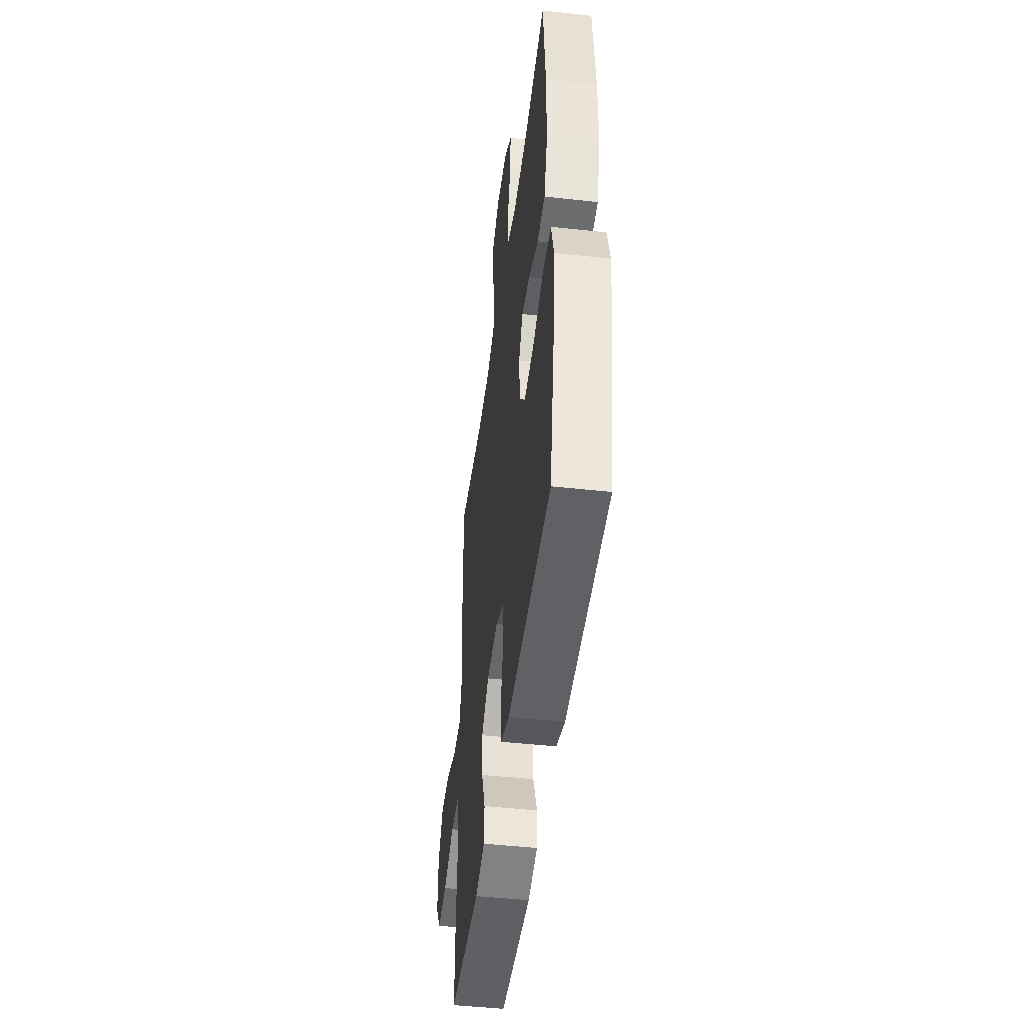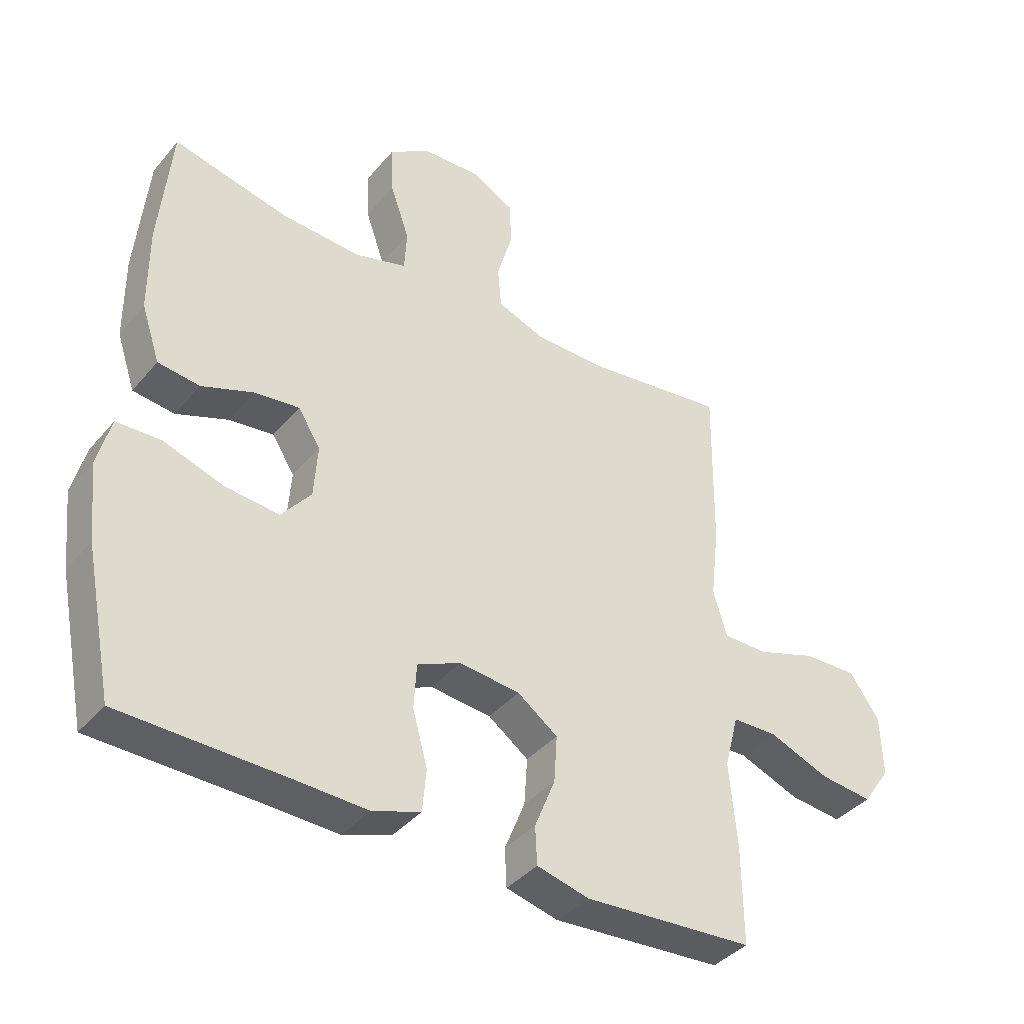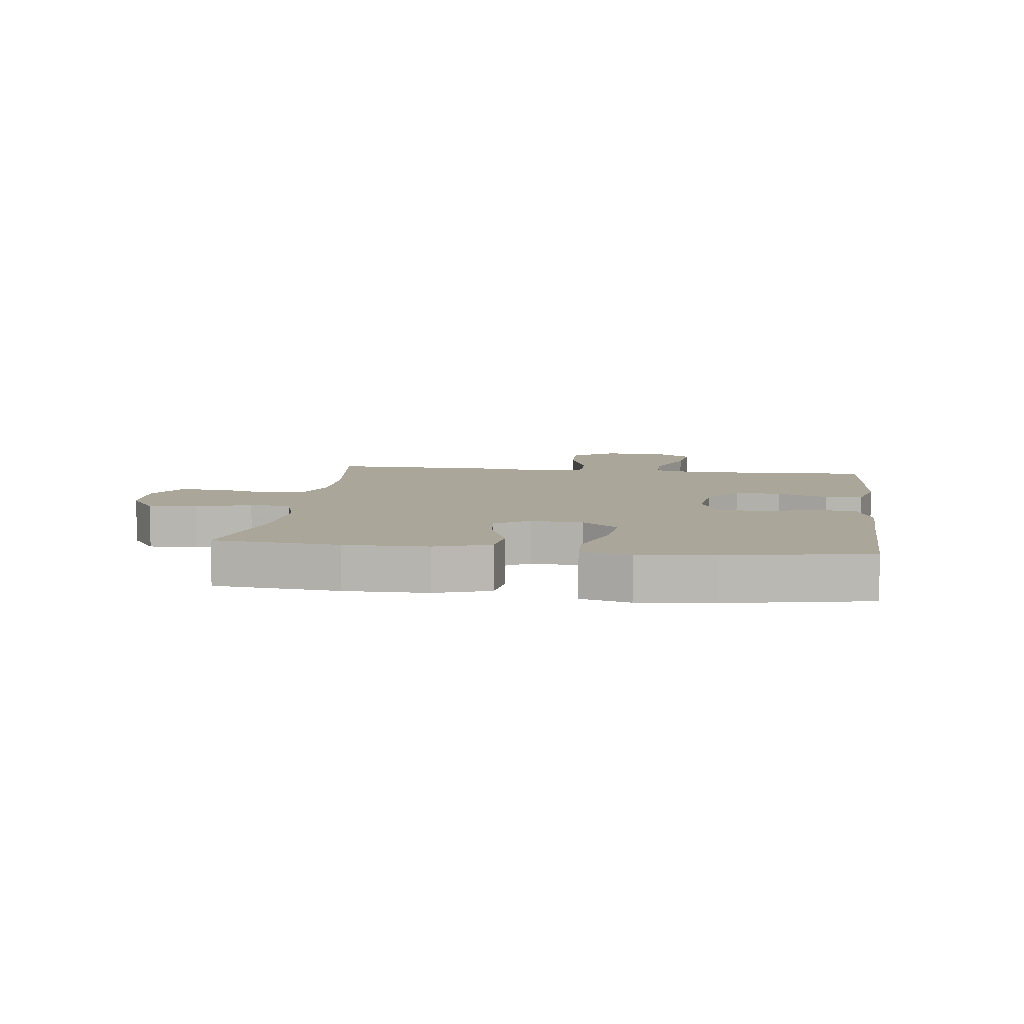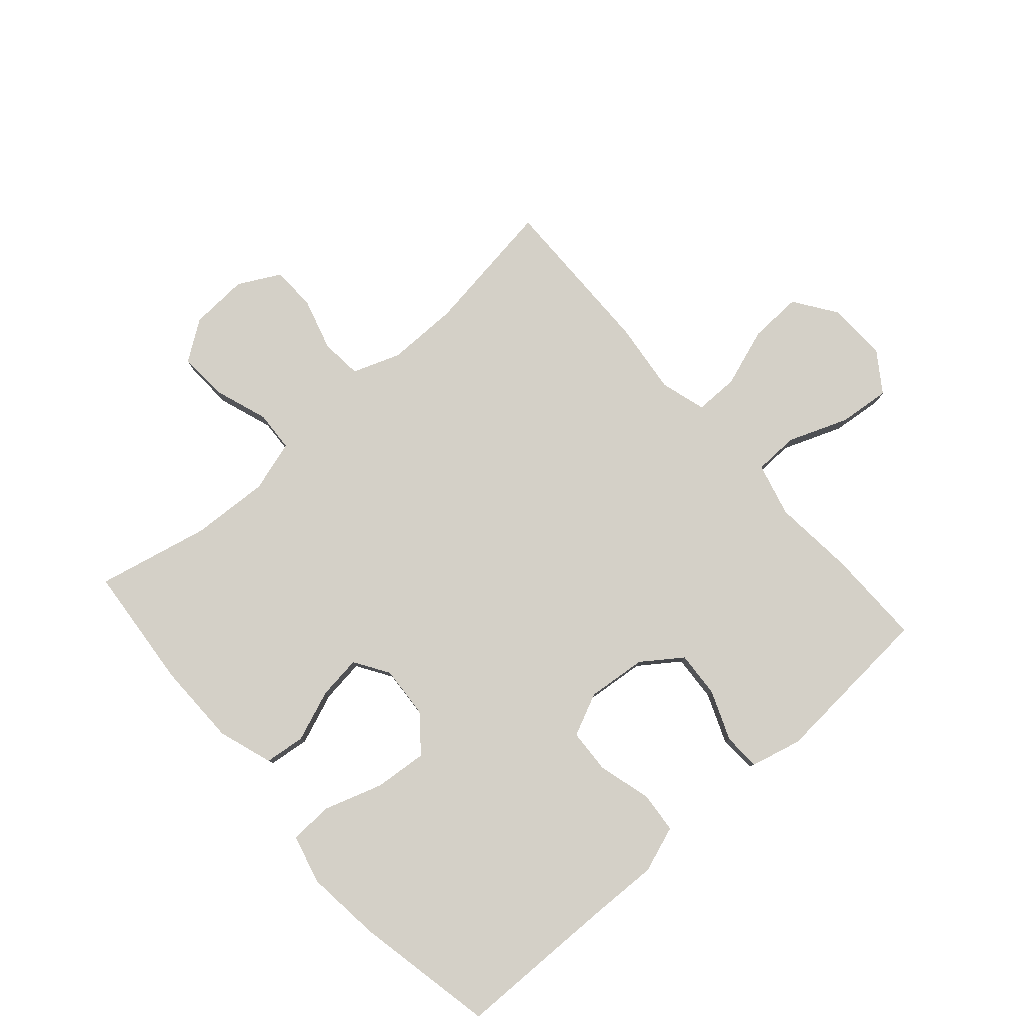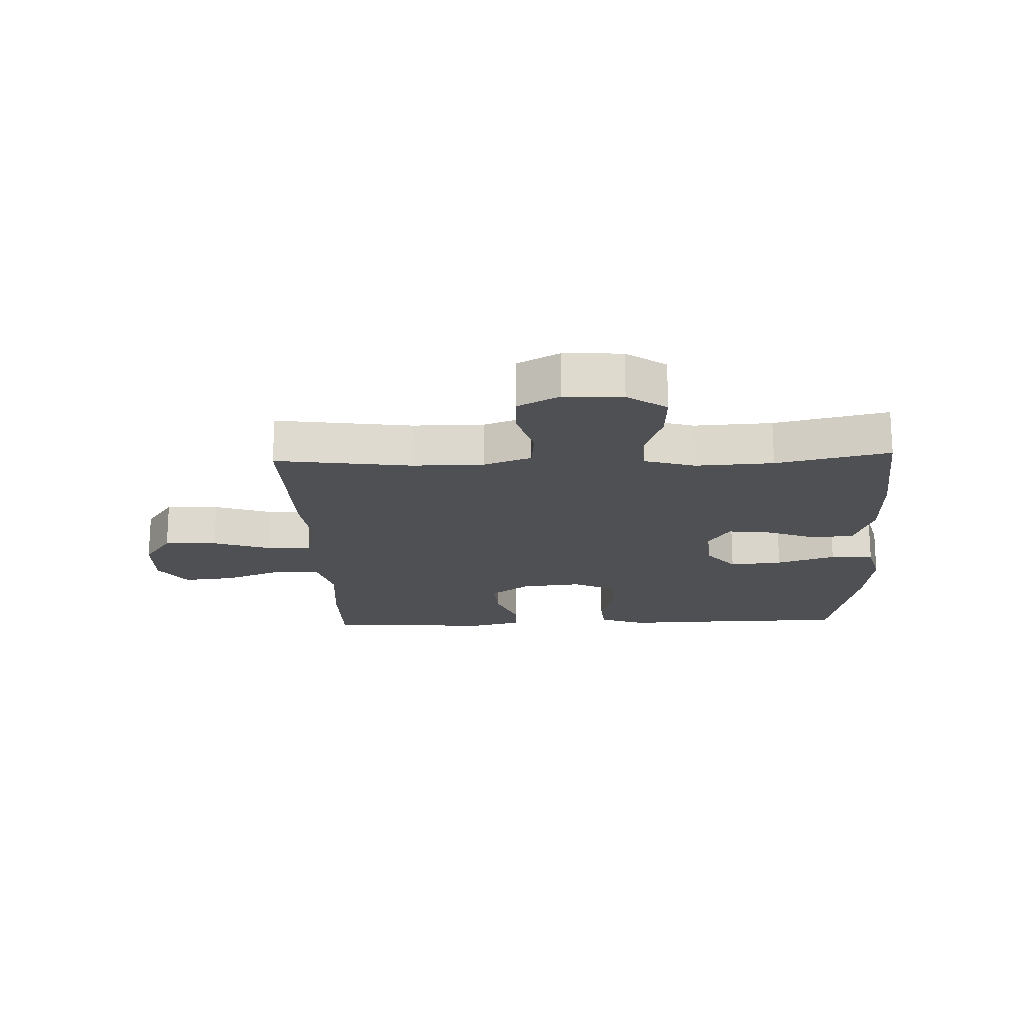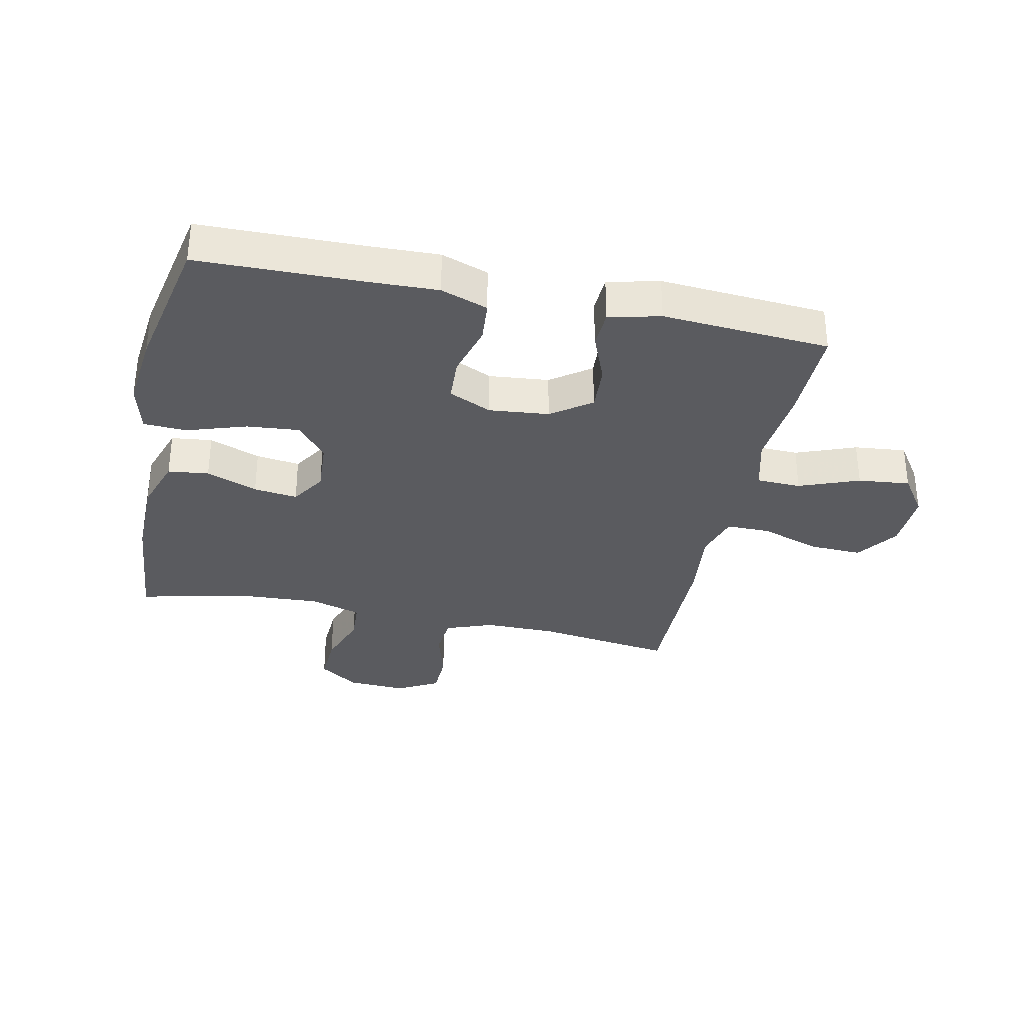
<metadata>
{"format":"obj","ext":"obj","renderer":"f3d","projection":"perspective","resolution":1024,"background":"white","views":[{"elev":-46.7,"azim":82.8,"up":"+Z"},{"elev":-39.3,"azim":144.5,"up":"+Z"},{"elev":7.8,"azim":97.5,"up":"+Y"},{"elev":79.9,"azim":138.5,"up":"+Y"},{"elev":-18.6,"azim":2.2,"up":"+Y"},{"elev":-33.1,"azim":167.9,"up":"+Y"}]}
</metadata>
<code>
v 0.5 0.07 -0.5
v 0.235 0.07 -0.505
v 0.119 0.07 -0.509
v 0.042 0.07 -0.482
v 0.036 0.07 -0.414
v 0.06 0.07 -0.327
v 0.056 0.07 -0.254
v -0.014 0.07 -0.222
v -0.112 0.07 -0.232
v -0.177 0.07 -0.279
v -0.172 0.07 -0.355
v -0.139 0.07 -0.437
v -0.142 0.07 -0.498
v -0.226 0.07 -0.519
v -0.355 0.07 -0.51
v -0.5 0.07 -0.5
v -0.499 0.07 -0.342
v -0.487 0.07 -0.206
v -0.51 0.07 -0.118
v -0.583 0.07 -0.116
v -0.681 0.07 -0.154
v -0.766 0.07 -0.163
v -0.811 0.07 -0.098
v -0.808 0.07 0.001
v -0.76 0.07 0.07
v -0.673 0.07 0.067
v -0.576 0.07 0.034
v -0.504 0.07 0.034
v -0.482 0.07 0.109
v -0.496 0.07 0.228
v -0.5 0.07 0.5
v -0.276 0.07 0.469
v -0.158 0.07 0.469
v -0.08 0.07 0.498
v -0.074 0.07 0.566
v -0.099 0.07 0.652
v -0.097 0.07 0.725
v -0.028 0.07 0.762
v 0.068 0.07 0.757
v 0.133 0.07 0.712
v 0.129 0.07 0.632
v 0.098 0.07 0.543
v 0.102 0.07 0.476
v 0.186 0.07 0.451
v 0.314 0.07 0.458
v 0.5 0.07 0.5
v 0.519 0.07 0.295
v 0.518 0.07 0.158
v 0.488 0.07 0.068
v 0.421 0.07 0.06
v 0.337 0.07 0.092
v 0.265 0.07 0.101
v 0.229 0.07 0.044
v 0.235 0.07 -0.042
v 0.283 0.07 -0.101
v 0.37 0.07 -0.093
v 0.467 0.07 -0.061
v 0.538 0.07 -0.064
v 0.559 0.07 -0.145
v 0.546 0.07 -0.269
v 0.5 0 -0.5
v 0.235 0 -0.505
v 0.119 0 -0.509
v 0.042 0 -0.482
v 0.036 0 -0.414
v 0.06 0 -0.327
v 0.056 0 -0.254
v -0.014 0 -0.222
v -0.112 0 -0.232
v -0.177 0 -0.279
v -0.172 0 -0.355
v -0.139 0 -0.437
v -0.142 0 -0.498
v -0.226 0 -0.519
v -0.355 0 -0.51
v -0.5 0 -0.5
v -0.499 0 -0.342
v -0.487 0 -0.206
v -0.51 0 -0.118
v -0.583 0 -0.116
v -0.681 0 -0.154
v -0.766 0 -0.163
v -0.811 0 -0.098
v -0.808 0 0.001
v -0.76 0 0.07
v -0.673 0 0.067
v -0.576 0 0.034
v -0.504 0 0.034
v -0.482 0 0.109
v -0.496 0 0.228
v -0.5 0 0.5
v -0.276 0 0.469
v -0.158 0 0.469
v -0.08 0 0.498
v -0.074 0 0.566
v -0.099 0 0.652
v -0.097 0 0.725
v -0.028 0 0.762
v 0.068 0 0.757
v 0.133 0 0.712
v 0.129 0 0.632
v 0.098 0 0.543
v 0.102 0 0.476
v 0.186 0 0.451
v 0.314 0 0.458
v 0.5 0 0.5
v 0.519 0 0.295
v 0.518 0 0.158
v 0.488 0 0.068
v 0.421 0 0.06
v 0.337 0 0.092
v 0.265 0 0.101
v 0.229 0 0.044
v 0.235 0 -0.042
v 0.283 0 -0.101
v 0.37 0 -0.093
v 0.467 0 -0.061
v 0.538 0 -0.064
v 0.559 0 -0.145
v 0.546 0 -0.269
f 59 60 1 2
f 56 57 58 59
f 55 56 59 2
f 54 55 2 3
f 53 54 3 4
f 48 49 50 51
f 48 51 52
f 45 46 47 48
f 44 45 48 52
f 43 44 52 53
f 39 40 41 42
f 39 42 43
f 38 39 43
f 35 36 37 38
f 34 35 38 43
f 33 34 43 53
f 29 30 31 32
f 28 29 32 33
f 24 25 26 27
f 24 27 28
f 23 24 28
f 20 21 22 23
f 19 20 23 28
f 18 19 28 33
f 15 16 17 18
f 11 12 13 14
f 10 11 14 15
f 53 4 5 6
f 53 6 7
f 33 53 7 8
f 10 15 18 33
f 9 10 33
f 8 9 33
f 62 61 120 119
f 119 118 117 116
f 62 119 116 115
f 63 62 115 114
f 64 63 114 113
f 111 110 109 108
f 112 111 108
f 108 107 106 105
f 112 108 105 104
f 113 112 104 103
f 102 101 100 99
f 103 102 99
f 103 99 98
f 98 97 96 95
f 103 98 95 94
f 113 103 94 93
f 92 91 90 89
f 93 92 89 88
f 87 86 85 84
f 88 87 84
f 88 84 83
f 83 82 81 80
f 88 83 80 79
f 93 88 79 78
f 78 77 76 75
f 74 73 72 71
f 75 74 71 70
f 66 65 64 113
f 67 66 113
f 68 67 113 93
f 93 78 75 70
f 93 70 69
f 93 69 68
f 1 61 62 2
f 2 62 63 3
f 3 63 64 4
f 4 64 65 5
f 5 65 66 6
f 6 66 67 7
f 7 67 68 8
f 8 68 69 9
f 9 69 70 10
f 10 70 71 11
f 11 71 72 12
f 12 72 73 13
f 13 73 74 14
f 14 74 75 15
f 15 75 76 16
f 16 76 77 17
f 17 77 78 18
f 18 78 79 19
f 19 79 80 20
f 20 80 81 21
f 21 81 82 22
f 22 82 83 23
f 23 83 84 24
f 24 84 85 25
f 25 85 86 26
f 26 86 87 27
f 27 87 88 28
f 28 88 89 29
f 29 89 90 30
f 30 90 91 31
f 31 91 92 32
f 32 92 93 33
f 33 93 94 34
f 34 94 95 35
f 35 95 96 36
f 36 96 97 37
f 37 97 98 38
f 38 98 99 39
f 39 99 100 40
f 40 100 101 41
f 41 101 102 42
f 42 102 103 43
f 43 103 104 44
f 44 104 105 45
f 45 105 106 46
f 46 106 107 47
f 47 107 108 48
f 48 108 109 49
f 49 109 110 50
f 50 110 111 51
f 51 111 112 52
f 52 112 113 53
f 53 113 114 54
f 54 114 115 55
f 55 115 116 56
f 56 116 117 57
f 57 117 118 58
f 58 118 119 59
f 59 119 120 60
f 60 120 61 1

</code>
